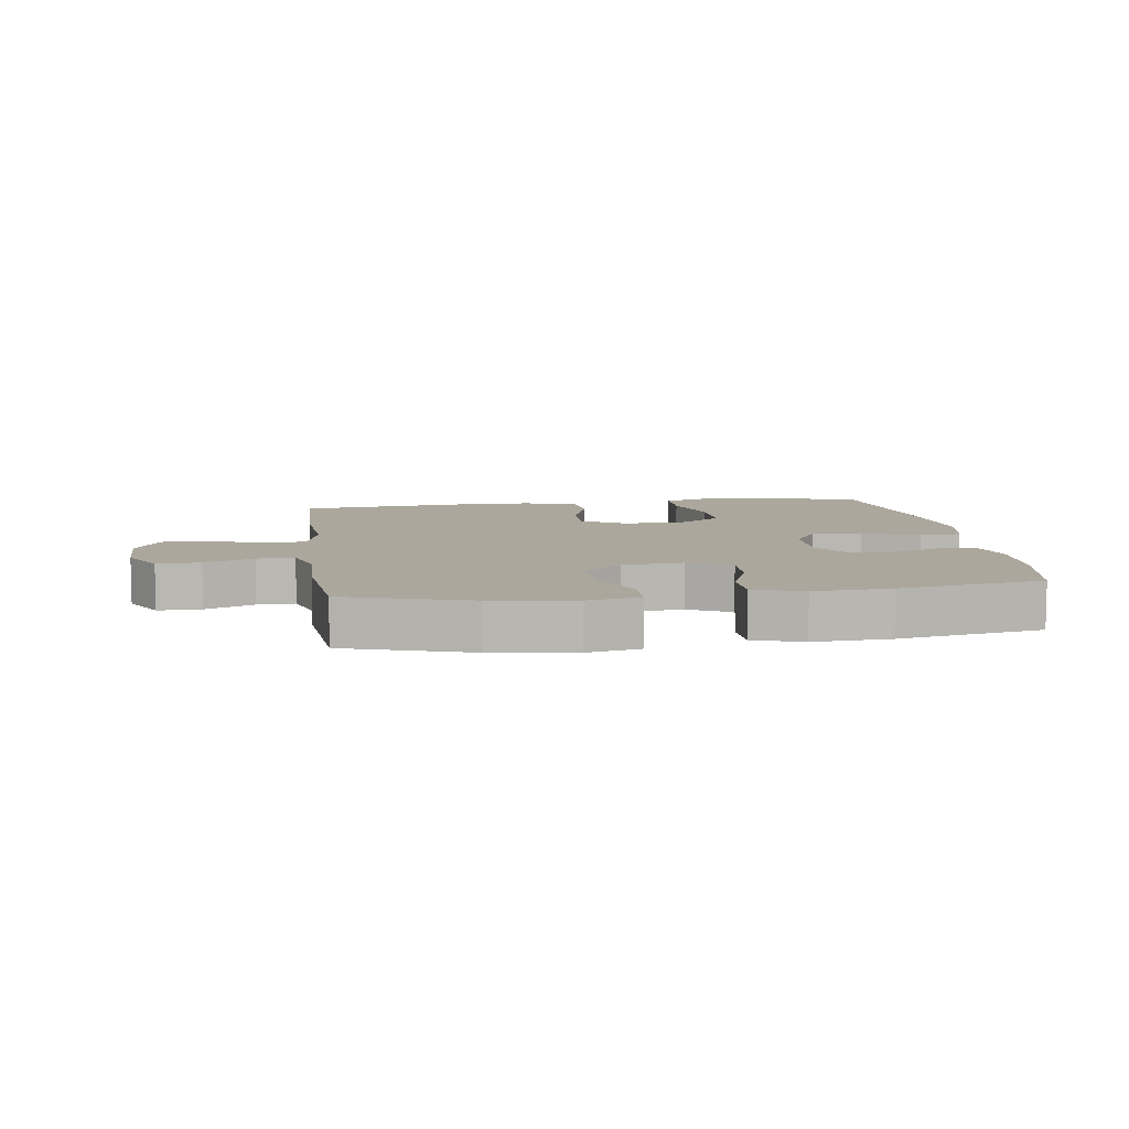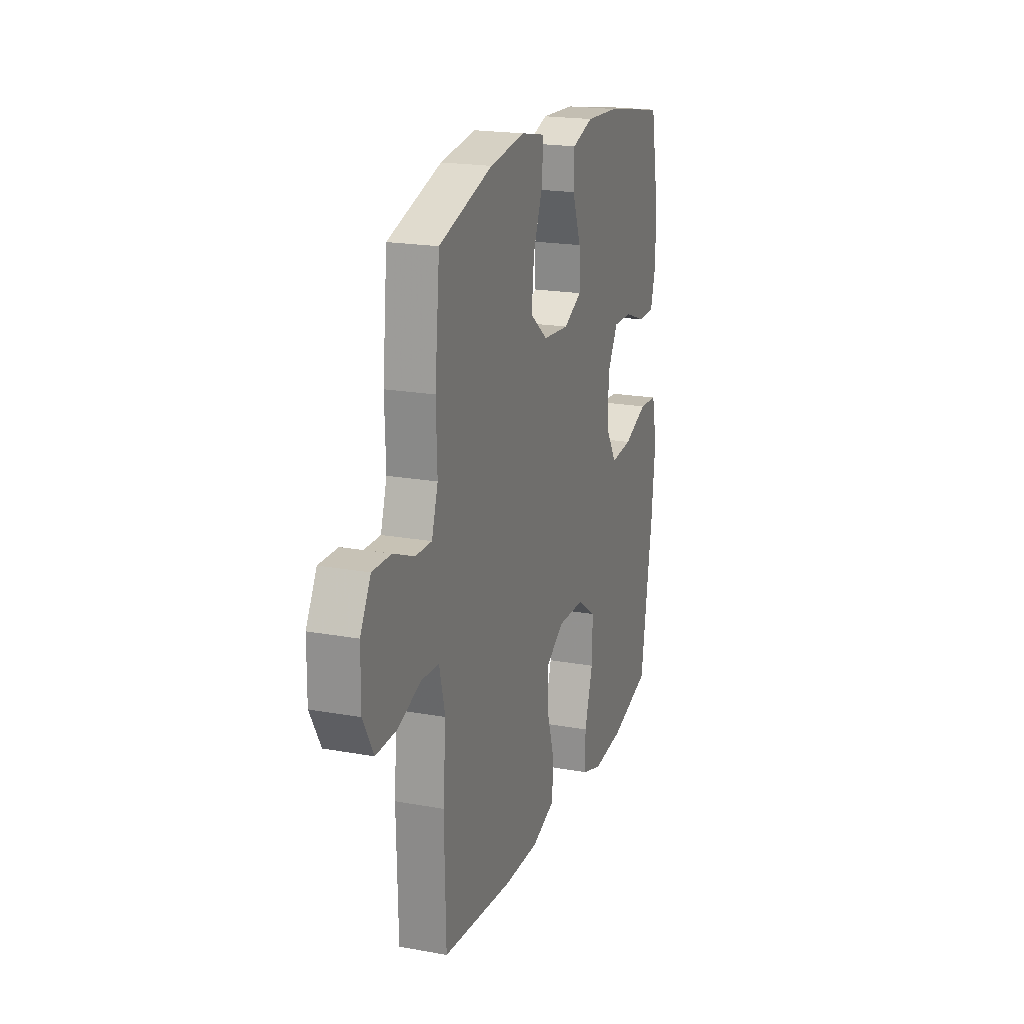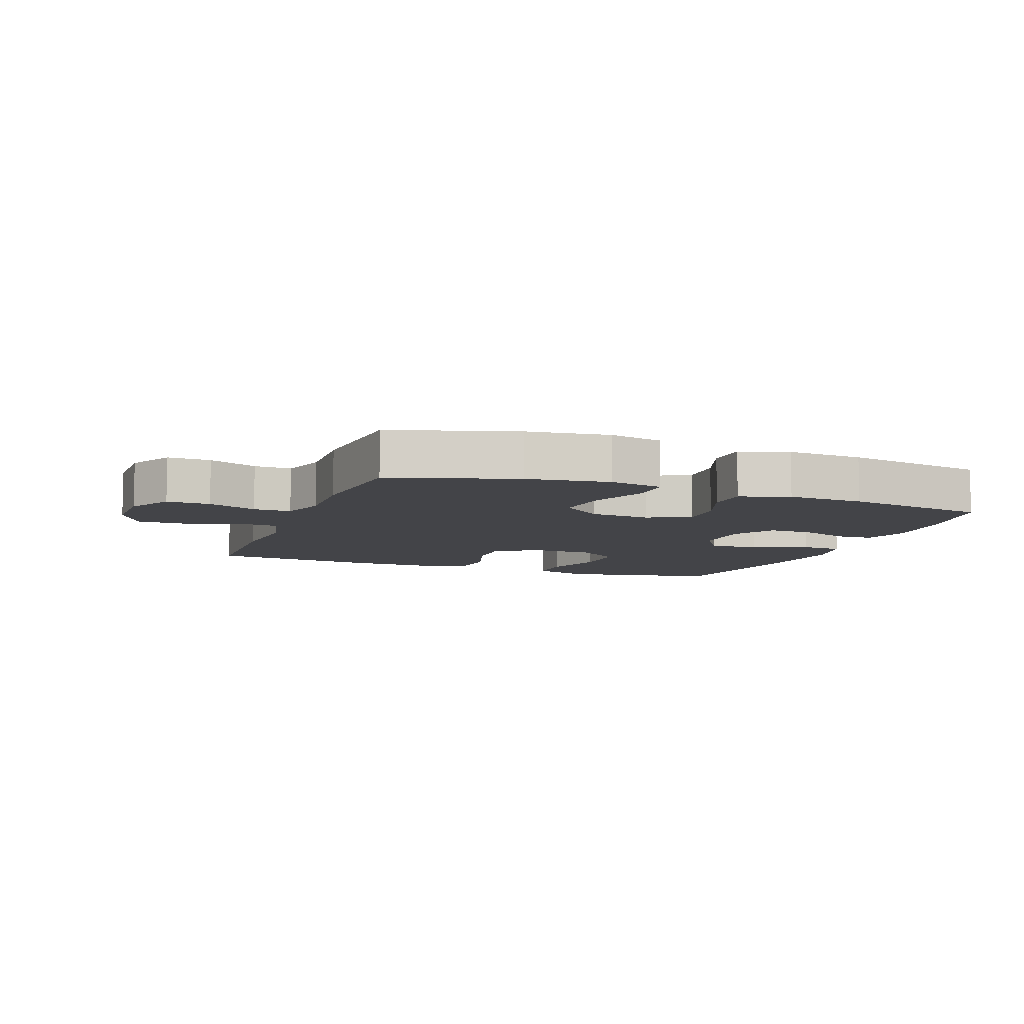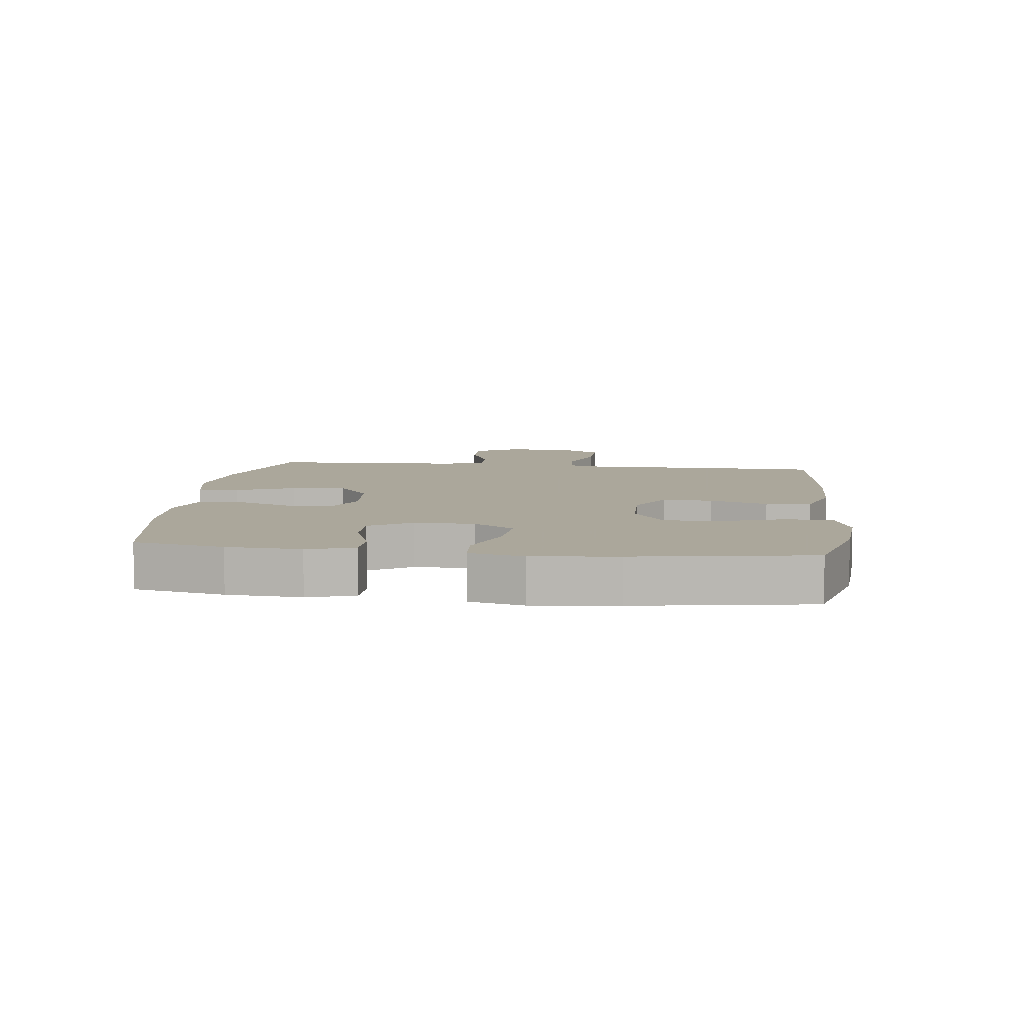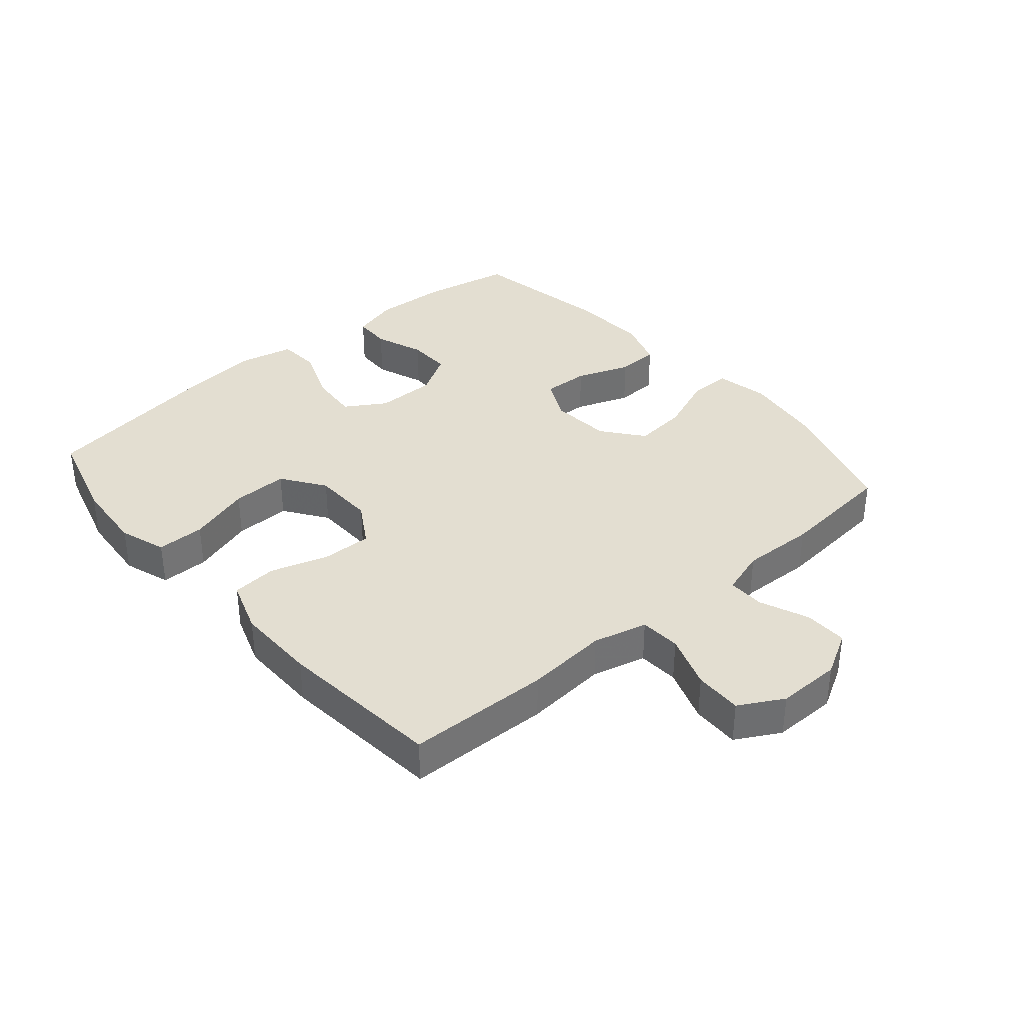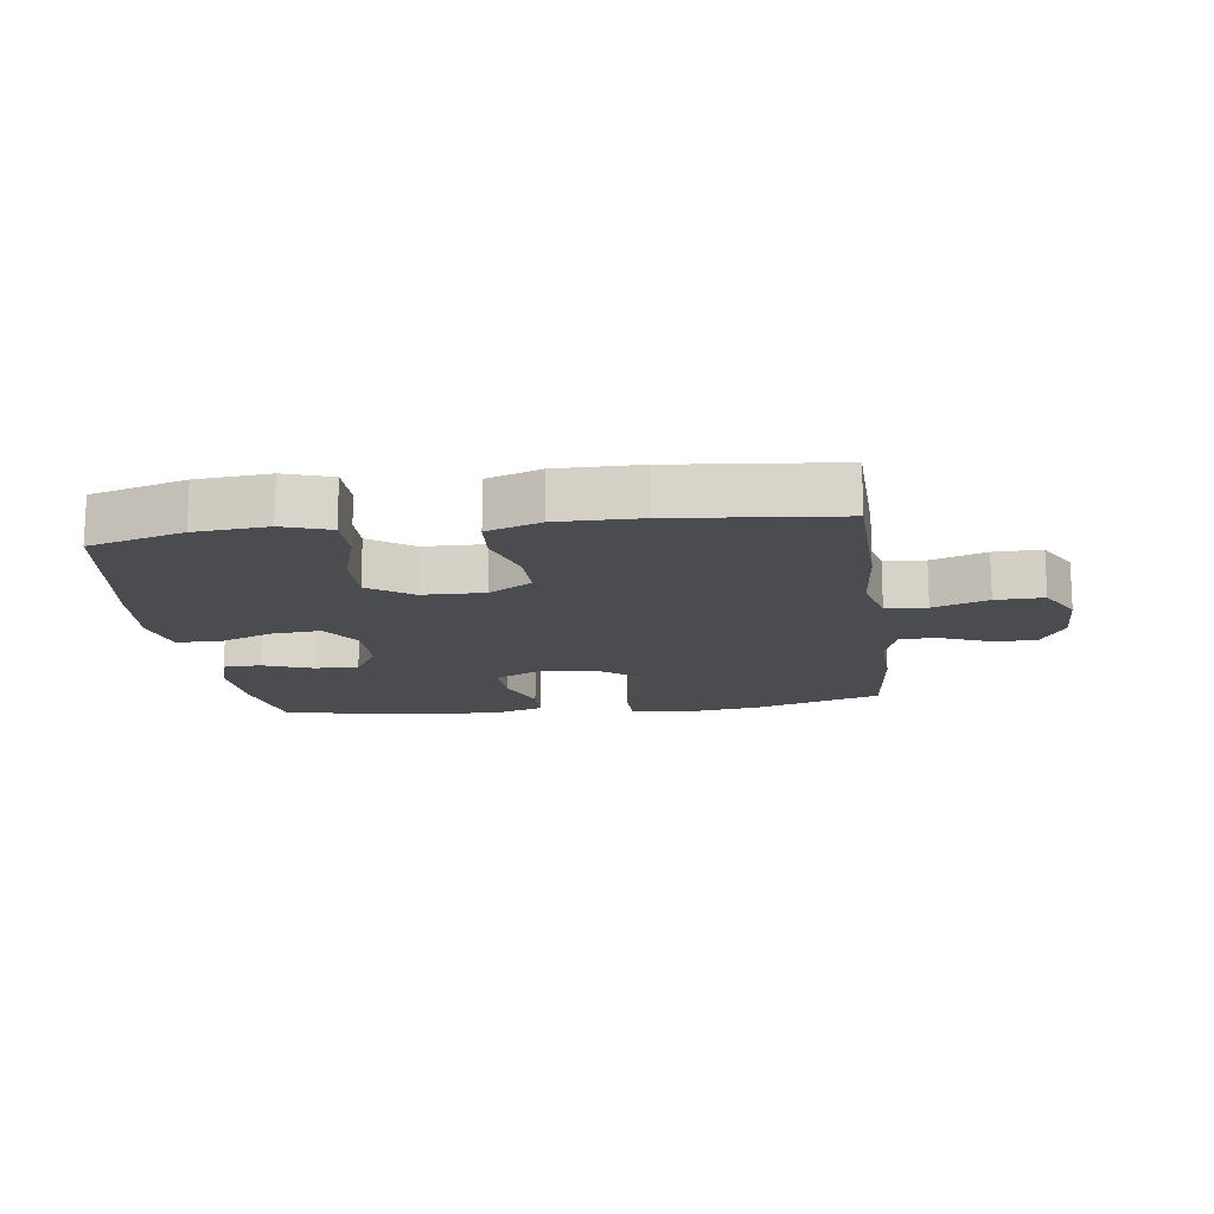
<metadata>
{"format":"obj","ext":"obj","renderer":"f3d","projection":"perspective","resolution":1024,"background":"white","views":[{"elev":8.3,"azim":-8.1,"up":"+Y"},{"elev":19.9,"azim":-71.4,"up":"+Z"},{"elev":-8.2,"azim":-20.6,"up":"+Y"},{"elev":8.2,"azim":96.7,"up":"+Y"},{"elev":36.2,"azim":-130.7,"up":"+Y"},{"elev":-15.1,"azim":-172.5,"up":"+Y"}]}
</metadata>
<code>
v 0.5 0.07 0.5
v 0.527 0.07 0.357
v 0.533 0.07 0.239
v 0.512 0.07 0.164
v 0.452 0.07 0.162
v 0.373 0.07 0.191
v 0.303 0.07 0.192
v 0.263 0.07 0.124
v 0.263 0.07 0.028
v 0.303 0.07 -0.036
v 0.383 0.07 -0.029
v 0.472 0.07 0.006
v 0.539 0.07 0.002
v 0.558 0.07 -0.085
v 0.544 0.07 -0.22
v 0.5 0.07 -0.5
v 0.349 0.07 -0.543
v 0.233 0.07 -0.553
v 0.158 0.07 -0.528
v 0.158 0.07 -0.451
v 0.189 0.07 -0.351
v 0.191 0.07 -0.261
v 0.122 0.07 -0.213
v 0.023 0.07 -0.211
v -0.046 0.07 -0.253
v -0.044 0.07 -0.333
v -0.015 0.07 -0.425
v -0.021 0.07 -0.497
v -0.107 0.07 -0.527
v -0.237 0.07 -0.526
v -0.5 0.07 -0.5
v -0.506 0.07 -0.272
v -0.495 0.07 -0.141
v -0.517 0.07 -0.055
v -0.582 0.07 -0.051
v -0.669 0.07 -0.082
v -0.745 0.07 -0.084
v -0.784 0.07 -0.014
v -0.783 0.07 0.088
v -0.744 0.07 0.158
v -0.675 0.07 0.157
v -0.597 0.07 0.125
v -0.537 0.07 0.124
v -0.514 0.07 0.197
v -0.518 0.07 0.314
v -0.5 0.07 0.5
v -0.301 0.07 0.562
v -0.169 0.07 0.581
v -0.084 0.07 0.564
v -0.084 0.07 0.498
v -0.121 0.07 0.404
v -0.13 0.07 0.318
v -0.065 0.07 0.267
v 0.032 0.07 0.259
v 0.1 0.07 0.293
v 0.097 0.07 0.367
v 0.065 0.07 0.453
v 0.067 0.07 0.52
v 0.146 0.07 0.546
v 0.269 0.07 0.54
v 0.5 0 0.5
v 0.527 0 0.357
v 0.533 0 0.239
v 0.512 0 0.164
v 0.452 0 0.162
v 0.373 0 0.191
v 0.303 0 0.192
v 0.263 0 0.124
v 0.263 0 0.028
v 0.303 0 -0.036
v 0.383 0 -0.029
v 0.472 0 0.006
v 0.539 0 0.002
v 0.558 0 -0.085
v 0.544 0 -0.22
v 0.5 0 -0.5
v 0.349 0 -0.543
v 0.233 0 -0.553
v 0.158 0 -0.528
v 0.158 0 -0.451
v 0.189 0 -0.351
v 0.191 0 -0.261
v 0.122 0 -0.213
v 0.023 0 -0.211
v -0.046 0 -0.253
v -0.044 0 -0.333
v -0.015 0 -0.425
v -0.021 0 -0.497
v -0.107 0 -0.527
v -0.237 0 -0.526
v -0.5 0 -0.5
v -0.506 0 -0.272
v -0.495 0 -0.141
v -0.517 0 -0.055
v -0.582 0 -0.051
v -0.669 0 -0.082
v -0.745 0 -0.084
v -0.784 0 -0.014
v -0.783 0 0.088
v -0.744 0 0.158
v -0.675 0 0.157
v -0.597 0 0.125
v -0.537 0 0.124
v -0.514 0 0.197
v -0.518 0 0.314
v -0.5 0 0.5
v -0.301 0 0.562
v -0.169 0 0.581
v -0.084 0 0.564
v -0.084 0 0.498
v -0.121 0 0.404
v -0.13 0 0.318
v -0.065 0 0.267
v 0.032 0 0.259
v 0.1 0 0.293
v 0.097 0 0.367
v 0.065 0 0.453
v 0.067 0 0.52
v 0.146 0 0.546
v 0.269 0 0.54
f 56 57 58 59
f 55 56 59 60
f 48 49 50 51
f 48 51 52
f 47 48 52
f 44 45 46 47
f 43 44 47 52
f 39 40 41 42
f 39 42 43
f 38 39 43
f 35 36 37 38
f 34 35 38 43
f 33 34 43 52
f 26 27 28 29
f 25 26 29 30
f 18 19 20 21
f 18 21 22
f 17 18 22
f 16 17 22
f 15 16 22
f 14 15 22 23
f 11 12 13 14
f 10 11 14 23
f 3 4 5 6
f 3 6 7
f 2 3 7
f 55 60 1 2
f 54 55 2 7
f 53 54 7 8
f 32 33 52 53
f 32 53 8 9
f 25 30 31 32
f 24 25 32 9
f 9 10 23 24
f 119 118 117 116
f 120 119 116 115
f 111 110 109 108
f 112 111 108
f 112 108 107
f 107 106 105 104
f 112 107 104 103
f 102 101 100 99
f 103 102 99
f 103 99 98
f 98 97 96 95
f 103 98 95 94
f 112 103 94 93
f 89 88 87 86
f 90 89 86 85
f 81 80 79 78
f 82 81 78
f 82 78 77
f 82 77 76
f 82 76 75
f 83 82 75 74
f 74 73 72 71
f 83 74 71 70
f 66 65 64 63
f 67 66 63
f 67 63 62
f 62 61 120 115
f 67 62 115 114
f 68 67 114 113
f 113 112 93 92
f 69 68 113 92
f 92 91 90 85
f 69 92 85 84
f 84 83 70 69
f 1 61 62 2
f 2 62 63 3
f 3 63 64 4
f 4 64 65 5
f 5 65 66 6
f 6 66 67 7
f 7 67 68 8
f 8 68 69 9
f 9 69 70 10
f 10 70 71 11
f 11 71 72 12
f 12 72 73 13
f 13 73 74 14
f 14 74 75 15
f 15 75 76 16
f 16 76 77 17
f 17 77 78 18
f 18 78 79 19
f 19 79 80 20
f 20 80 81 21
f 21 81 82 22
f 22 82 83 23
f 23 83 84 24
f 24 84 85 25
f 25 85 86 26
f 26 86 87 27
f 27 87 88 28
f 28 88 89 29
f 29 89 90 30
f 30 90 91 31
f 31 91 92 32
f 32 92 93 33
f 33 93 94 34
f 34 94 95 35
f 35 95 96 36
f 36 96 97 37
f 37 97 98 38
f 38 98 99 39
f 39 99 100 40
f 40 100 101 41
f 41 101 102 42
f 42 102 103 43
f 43 103 104 44
f 44 104 105 45
f 45 105 106 46
f 46 106 107 47
f 47 107 108 48
f 48 108 109 49
f 49 109 110 50
f 50 110 111 51
f 51 111 112 52
f 52 112 113 53
f 53 113 114 54
f 54 114 115 55
f 55 115 116 56
f 56 116 117 57
f 57 117 118 58
f 58 118 119 59
f 59 119 120 60
f 60 120 61 1

</code>
